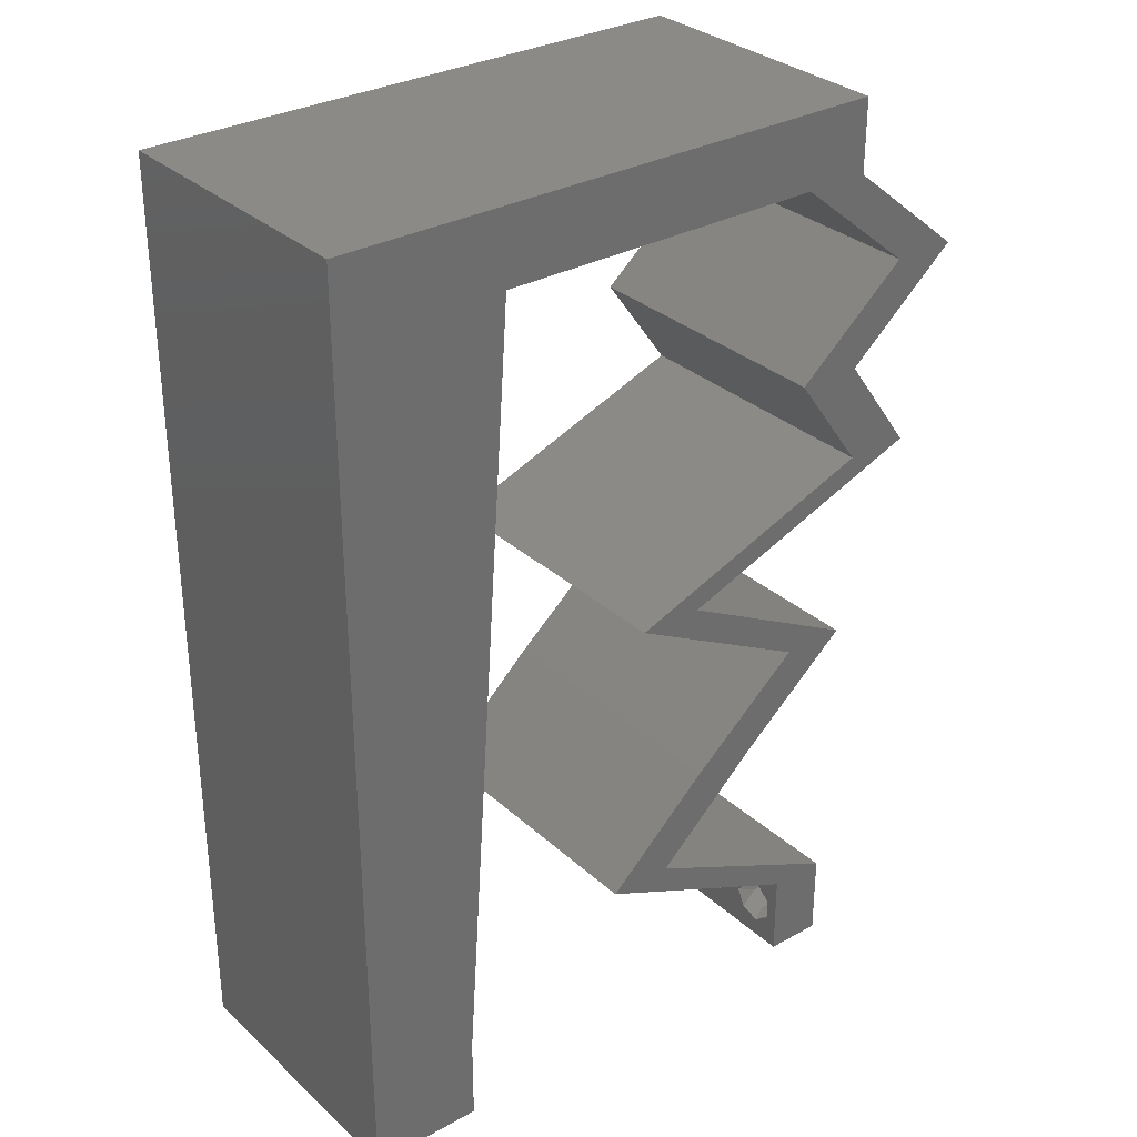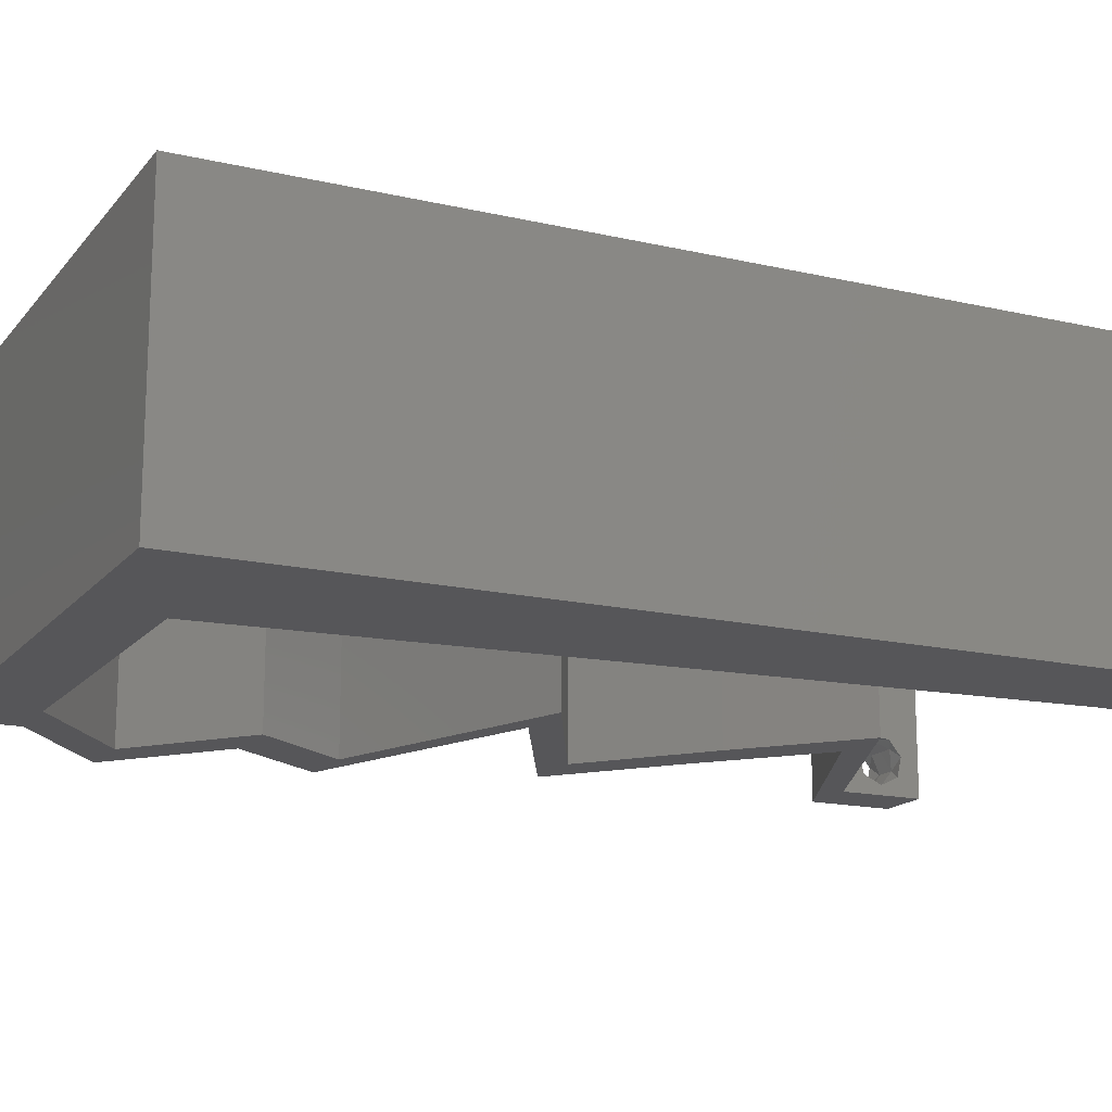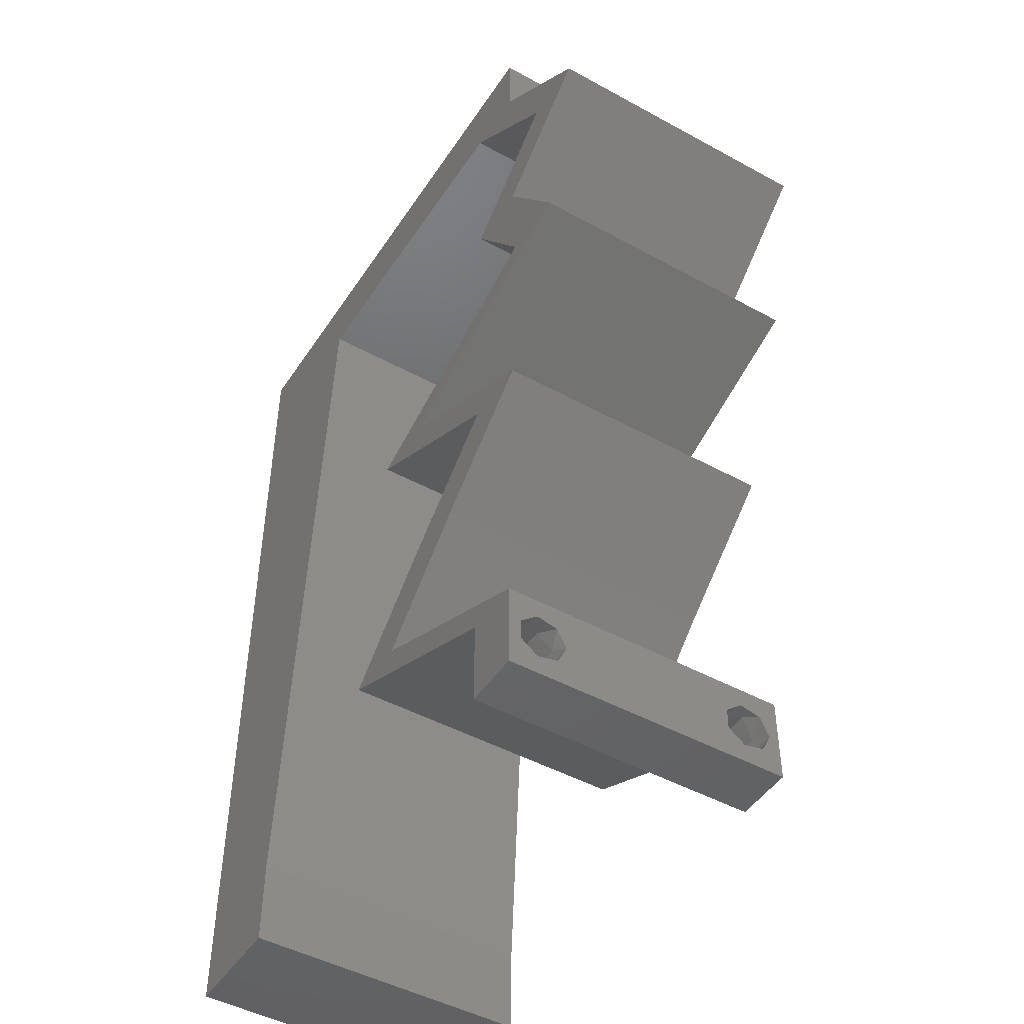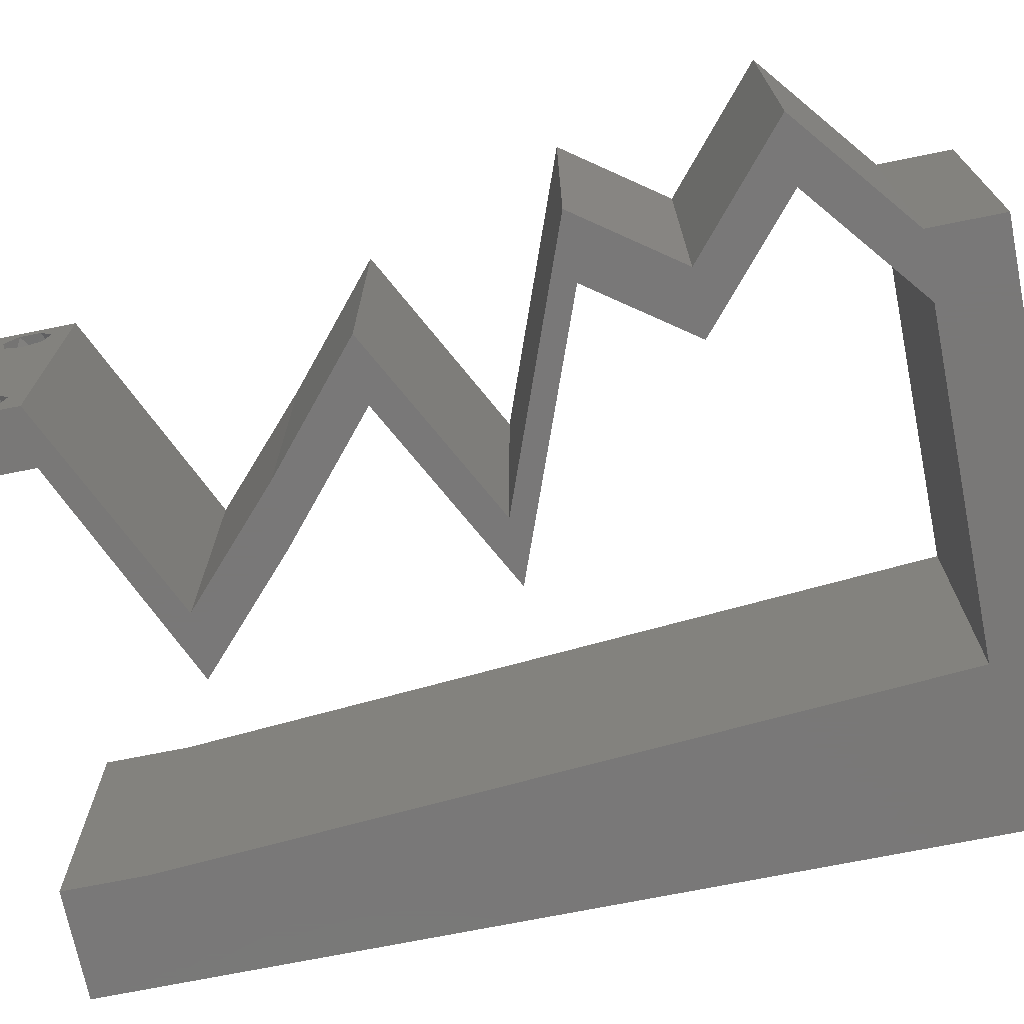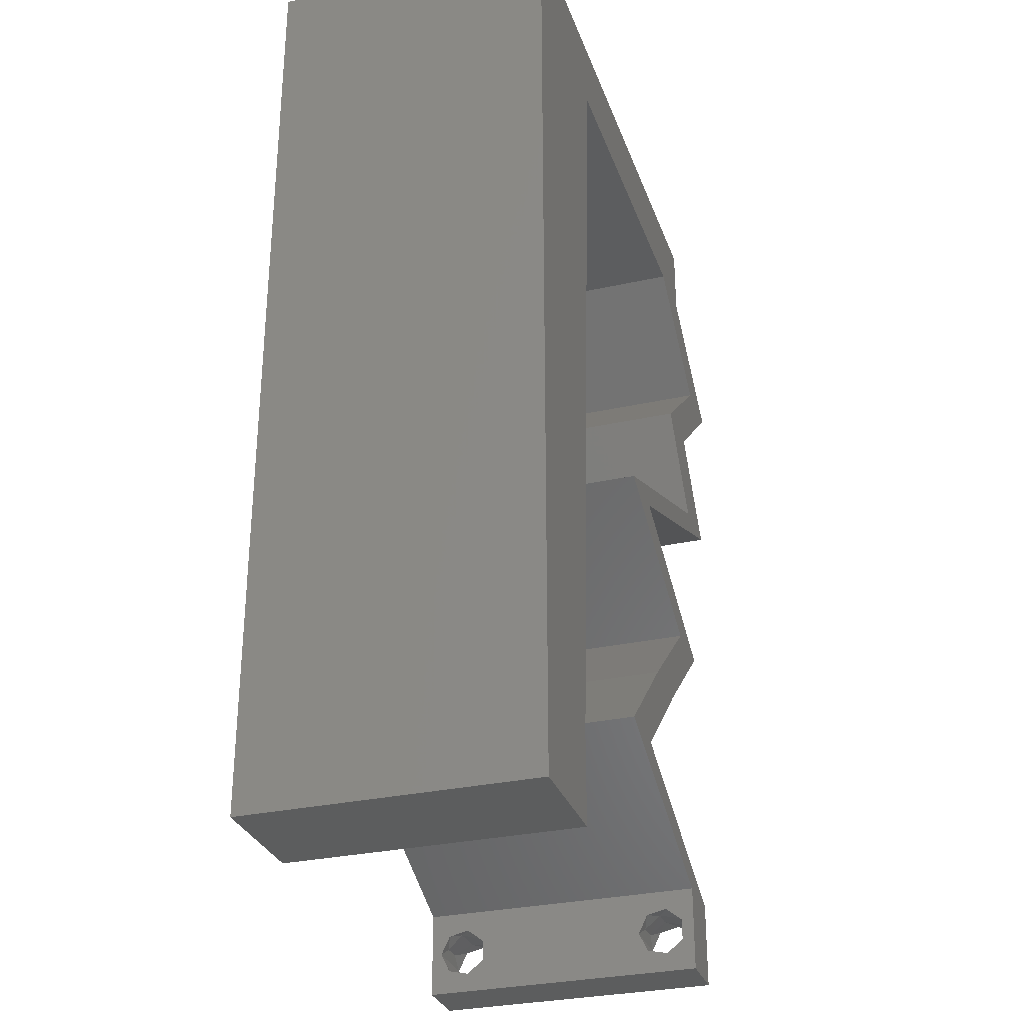
<metadata>
{"format":"stl","ext":"stl","renderer":"f3d","projection":"perspective","resolution":1024,"background":"white","views":[{"elev":31.2,"azim":-38.3,"up":"+Y"},{"elev":-16.1,"azim":-115.6,"up":"+Z"},{"elev":-47.2,"azim":58.2,"up":"+Y"},{"elev":-71.3,"azim":101.4,"up":"+Z"},{"elev":-30.4,"azim":-72.2,"up":"+Y"}]}
</metadata>
<code>
# stl→obj: 257 verts, 518 faces
v 0.04 -0.006 0.01
v 0.04 -0.002262 0.003932
v 0.04 0 0.01
v 0.04 -0.003 0.0159
v 0.04 -0.001671 0.00134
v 0.04 0 0
v 0.04 -0.001343 0.002778
v 0.04 -0.004657 0.002778
v 0.04 -0.006 0
v 0.04 -0.004329 0.00134
v 0.04 -0.003 0.0007
v 0.04 -0.006 0.02
v 0.04 -0.004657 0.01798
v 0.04 -0.003738 0.01913
v 0.04 -0.001343 0.01798
v 0.04 0 0.02
v 0.04 -0.002262 0.01913
v 0.04 -0.001671 0.01654
v 0.04 -0.004329 0.01654
v 0.04 -0.003738 0.003932
v 0.036 -0.006 0.01
v 0.036 0 0.01
v 0.036 -0.002262 0.003932
v 0.036 -0.003 0.0159
v 0.036 -0.001343 0.002778
v 0.036 0 0
v 0.036 -0.001671 0.00134
v 0.036 -0.004329 0.00134
v 0.036 -0.006 0
v 0.036 -0.004657 0.002778
v 0.036 -0.003 0.0007
v 0.036 -0.003738 0.01913
v 0.036 -0.004657 0.01798
v 0.036 -0.006 0.02
v 0.036 0 0.02
v 0.036 -0.001343 0.01798
v 0.036 -0.002262 0.01913
v 0.036 -0.004329 0.01654
v 0.036 -0.001671 0.01654
v 0.036 -0.003738 0.003932
v 0 -0.006 0.02
v 0.008 -0.006 0.02
v 0.004 -0.003 0.02
v 0.008 0 0.02
v 0 0 0.02
v 0 0.036 0.02
v 0 0.024 0.02
v 0.0103 0.03291 0.02
v 0.009534 0.02194 0.02
v 0.004192 0.005743 0.02
v 0 0.012 0.02
v 0.005001 0.01675 0.02
v 0 0.048 0.02
v 0.01107 0.04388 0.02
v 0.005 0.05532 0.02
v 0.03546 0.05485 0.02
v 0.04 0.05485 0.02
v 0.04 0.06 0.02
v 0.01 0.06 0.02
v 0 0.06 0.02
v 0.008767 0.01097 0.02
v 0.01183 0.05485 0.02
v 0.038 -0.003 0.02
v 0.04391 0.048 0.02
v 0.04845 0.048 0.02
v 0.04082 0.03428 0.02
v 0.03627 0.03085 0.02
v 0.04535 0.03428 0.02
v 0.02265 0.02743 0.02
v 0.02719 0.02743 0.02
v 0.03173 0.03085 0.02
v 0.02927 0.024 0.02
v 0.0338 0.024 0.02
v 0.02823 0.003428 0.02
v 0.02499 0.006857 0.02
v 0.02046 0.006857 0.02
v 0.0325 0.003428 0.02
v 0.03588 0.02057 0.02
v 0.03 0.06 0.02
v 0.04042 0.04114 0.02
v 0.03589 0.04114 0.02
v 0.03241 0.01371 0.02
v 0.04042 0.02057 0.02
v 0.02787 0.01371 0.02
v 0.02365 0.05485 0.02
v 0.02 0.06 0.02
v 0 -0.006 0.01
v 0 -0.003 0.015
v 0 0 0.01
v 0 -0.006 0
v 0 -0.003 0.005
v 0 0 0
v 0.004 -0.006 0.015
v 0.008 -0.006 0.01
v 0.004 -0.006 0.005
v 0.008 -0.006 0
v 0 0.009 0.0114
v 0 0.06 0
v 0 0.051 0.0086
v 0 0.06 0.01
v 0 0.048 0
v 0 0.0415 0.009767
v 0 0.03 0.01
v 0 0.036 0
v 0 0.0185 0.01023
v 0 0.024 0
v 0 0.012 0
v 0 0.005337 0.005128
v 0 0.05466 0.01487
v 0.004 -0.003 0
v 0.008 0 0
v 0.0103 0.03291 0
v 0.009534 0.02194 0
v 0.004192 0.005743 0
v 0.005001 0.01675 0
v 0.01107 0.04388 0
v 0.005 0.05532 0
v 0.03546 0.05485 0
v 0.04 0.06 0
v 0.04 0.05485 0
v 0.01 0.06 0
v 0.008767 0.01097 0
v 0.01183 0.05485 0
v 0.038 -0.003 0
v 0.04391 0.048 0
v 0.04845 0.048 0
v 0.04082 0.03428 0
v 0.04535 0.03428 0
v 0.03627 0.03085 0
v 0.03173 0.03085 0
v 0.02719 0.02743 0
v 0.02265 0.02743 0
v 0.02927 0.024 0
v 0.0338 0.024 0
v 0.02823 0.003428 0
v 0.02046 0.006857 0
v 0.02499 0.006857 0
v 0.0325 0.003428 0
v 0.03588 0.02057 0
v 0.03 0.06 0
v 0.04042 0.04114 0
v 0.03589 0.04114 0
v 0.04042 0.02057 0
v 0.03241 0.01371 0
v 0.02787 0.01371 0
v 0.02365 0.05485 0
v 0.02 0.06 0
v 0.008 0 0.01
v 0.008 -0.003 0.015
v 0.008 -0.003 0.005
v 0.015 0.06 0.01134
v 0.025 0.06 0.008977
v 0.006575 0.06 0.007337
v 0.03344 0.06 0.01273
v 0.04 0.06 0.01
v 0.03407 0.06 0.005945
v 0.005798 0.06 0.01422
v 0.04 0.05485 0.01
v 0.04 0.05743 0.005
v 0.04 0.05743 0.015
v 0.04422 0.05142 0.005494
v 0.04422 0.05142 0.01448
v 0.04845 0.048 0.01
v 0.04444 0.04457 0.005494
v 0.04444 0.04457 0.01448
v 0.04042 0.04114 0.01
v 0.04289 0.03771 0.015
v 0.04535 0.03428 0.01
v 0.04289 0.03771 0.005
v 0.03421 0.03008 0.007572
v 0.02719 0.02743 0.01
v 0.03877 0.0318 0.01297
v 0.04043 0.03242 0.005401
v 0.03259 0.02947 0.01416
v 0.03367 0.02407 0.007449
v 0.04042 0.02057 0.01
v 0.03123 0.02533 0.01459
v 0.03579 0.02297 0.01467
v 0.03641 0.01714 0.005494
v 0.03641 0.01714 0.01448
v 0.03241 0.01371 0.01
v 0.0287 0.01028 0.005
v 0.0287 0.01028 0.015
v 0.02499 0.006857 0.01
v 0.03305 0.003175 0.007899
v 0.03019 0.004483 0.01427
v 0.03517 0.002206 0.01434
v 0.02741 0.003789 0.007848
v 0.02046 0.006857 0.01
v 0.03042 0.002461 0.01391
v 0.02538 0.004684 0.01431
v 0.02416 0.01028 0.005
v 0.02416 0.01028 0.015
v 0.02787 0.01371 0.01
v 0.03188 0.01714 0.005494
v 0.03188 0.01714 0.01448
v 0.03588 0.02057 0.01
v 0.0294 0.02393 0.007449
v 0.02265 0.02743 0.01
v 0.03184 0.02267 0.01459
v 0.02728 0.02503 0.01467
v 0.0338 0.03163 0.007572
v 0.04082 0.03428 0.01
v 0.02924 0.02991 0.01297
v 0.02758 0.02929 0.005401
v 0.03541 0.03224 0.01416
v 0.03835 0.03771 0.015
v 0.03589 0.04114 0.01
v 0.03835 0.03771 0.005
v 0.0399 0.04457 0.005494
v 0.0399 0.04457 0.01448
v 0.04391 0.048 0.01
v 0.03969 0.05142 0.005494
v 0.03969 0.05142 0.01448
v 0.03546 0.05485 0.01
v 0.02665 0.05485 0.01185
v 0.01924 0.05485 0.00724
v 0.02944 0.05485 0.005298
v 0.01855 0.05485 0.01365
v 0.01183 0.05485 0.01
v 0.009069 0.01529 0.01037
v 0.009917 0.02743 0.01012
v 0.01077 0.03956 0.01037
v 0.00853 0.007583 0.007721
v 0.0113 0.04727 0.007721
v 0.008429 0.00614 0.0143
v 0.0114 0.04871 0.0143
v 0.0375 -0.003738 0.01607
v 0.03727 -0.002262 0.01607
v 0.03871 -0.002229 0.01608
v 0.03888 -0.003738 0.01607
v 0.03873 -0.003 0.0193
v 0.03727 -0.001671 0.01866
v 0.03875 -0.001671 0.01866
v 0.03727 -0.004329 0.01866
v 0.03875 -0.004329 0.01866
v 0.03725 -0.003 0.0193
v 0.03873 -0.001343 0.01722
v 0.03725 -0.001343 0.01722
v 0.03873 -0.004657 0.01722
v 0.03725 -0.004657 0.01722
v 0.0385 -0.002262 0.0008684
v 0.03873 -0.003738 0.0008684
v 0.03726 -0.003758 0.0008785
v 0.03712 -0.002262 0.0008684
v 0.03873 -0.003 0.0041
v 0.03727 -0.001671 0.00346
v 0.03875 -0.001671 0.00346
v 0.03725 -0.003 0.0041
v 0.03727 -0.004657 0.002022
v 0.03875 -0.004657 0.002022
v 0.03802 -0.004336 0.003451
v 0.03687 -0.004326 0.003464
v 0.03916 -0.004329 0.00346
v 0.03798 -0.00134 0.002033
v 0.03687 -0.001344 0.002017
v 0.03914 -0.001343 0.00202
f 1 2 3
f 3 4 1
f 5 6 7
f 8 9 10
f 10 9 11
f 11 6 5
f 12 13 14
f 15 16 17
f 12 17 16
f 14 17 12
f 9 6 11
f 7 6 3
f 3 16 18
f 18 16 15
f 1 19 12
f 19 13 12
f 1 9 8
f 18 4 3
f 4 19 1
f 3 2 7
f 20 1 8
f 20 2 1
f 21 22 23
f 24 22 21
f 25 26 27
f 28 29 30
f 31 29 28
f 27 26 31
f 32 33 34
f 35 36 37
f 37 34 35
f 34 33 38
f 32 34 37
f 35 39 36
f 26 29 31
f 25 22 26
f 34 38 21
f 22 39 35
f 29 21 30
f 21 38 24
f 24 39 22
f 30 21 40
f 40 21 23
f 23 22 25
f 41 42 43
f 44 45 43
f 46 47 48
f 48 47 49
f 45 44 50
f 47 51 52
f 53 46 54
f 54 46 48
f 53 54 55
f 56 57 58
f 59 60 55
f 61 49 52
f 60 53 55
f 62 59 55
f 61 51 50
f 34 12 63
f 49 47 52
f 45 41 43
f 42 44 43
f 16 35 63
f 51 61 52
f 51 45 50
f 57 64 65
f 56 64 57
f 66 67 68
f 69 70 71
f 71 70 67
f 72 73 70
f 74 75 76
f 74 77 75
f 12 16 63
f 16 77 35
f 35 34 63
f 77 74 35
f 78 73 72
f 67 66 71
f 44 61 50
f 79 56 58
f 65 64 80
f 80 66 68
f 81 66 80
f 64 81 80
f 70 69 72
f 78 82 83
f 73 78 83
f 75 82 84
f 82 78 84
f 76 75 84
f 56 79 85
f 62 86 59
f 86 62 85
f 54 62 55
f 79 86 85
f 87 88 89
f 45 88 41
f 90 91 92
f 89 91 87
f 41 88 87
f 89 88 45
f 87 91 90
f 92 91 89
f 42 93 94
f 87 93 41
f 90 95 87
f 94 95 96
f 41 93 42
f 94 93 87
f 96 95 90
f 87 95 94
f 45 97 89
f 98 99 100
f 101 99 98
f 51 97 45
f 102 103 46
f 104 103 102
f 104 102 101
f 105 103 106
f 46 103 47
f 106 103 104
f 47 105 51
f 53 102 46
f 107 105 106
f 47 103 105
f 92 108 107
f 60 109 53
f 53 99 102
f 107 97 105
f 107 108 97
f 53 109 99
f 105 97 51
f 102 99 101
f 100 109 60
f 89 108 92
f 97 108 89
f 99 109 100
f 90 110 96
f 111 110 92
f 104 112 106
f 112 113 106
f 92 114 111
f 106 115 107
f 101 116 104
f 116 112 104
f 101 117 116
f 118 119 120
f 121 117 98
f 122 115 113
f 98 117 101
f 123 117 121
f 122 114 107
f 29 124 9
f 113 115 106
f 92 110 90
f 96 110 111
f 6 124 26
f 107 115 122
f 107 114 92
f 125 120 126
f 118 120 125
f 127 128 129
f 130 131 132
f 130 129 131
f 133 131 134
f 135 136 137
f 135 137 138
f 9 124 6
f 6 26 138
f 26 124 29
f 138 26 135
f 133 134 139
f 129 130 127
f 111 114 122
f 140 119 118
f 126 141 125
f 141 128 127
f 142 141 127
f 125 141 142
f 132 131 133
f 143 144 139
f 134 143 139
f 137 145 144
f 144 145 139
f 136 145 137
f 118 146 140
f 123 121 147
f 147 146 123
f 116 117 123
f 140 146 147
f 148 149 94
f 42 149 44
f 111 150 96
f 94 150 148
f 44 149 148
f 94 149 42
f 96 150 94
f 148 150 111
f 121 151 147
f 79 152 86
f 151 152 147
f 86 152 151
f 121 153 151
f 79 154 152
f 147 152 140
f 86 151 59
f 98 153 121
f 100 153 98
f 58 154 79
f 155 154 58
f 152 156 140
f 151 157 59
f 154 156 152
f 153 157 151
f 140 156 119
f 119 156 155
f 60 157 100
f 59 157 60
f 100 157 153
f 155 156 154
f 158 159 155
f 155 160 158
f 57 160 58
f 119 159 120
f 58 160 155
f 158 160 57
f 155 159 119
f 120 159 158
f 120 161 126
f 65 162 57
f 57 162 158
f 163 161 162
f 163 162 65
f 162 161 158
f 158 161 120
f 126 161 163
f 126 164 141
f 80 165 65
f 65 165 163
f 166 165 80
f 166 164 165
f 165 164 163
f 163 164 126
f 141 164 166
f 80 167 166
f 168 167 68
f 166 169 141
f 128 169 168
f 168 169 166
f 68 167 80
f 166 167 168
f 141 169 128
f 129 170 131
f 131 170 171
f 68 172 168
f 67 172 68
f 168 173 128
f 171 174 70
f 128 173 129
f 70 174 67
f 172 173 168
f 171 170 174
f 170 173 172
f 129 173 170
f 170 172 174
f 174 172 67
f 131 175 134
f 134 175 143
f 171 175 131
f 143 175 176
f 70 177 171
f 176 178 83
f 83 178 73
f 73 177 70
f 175 177 178
f 178 177 73
f 171 177 175
f 176 175 178
f 143 179 144
f 82 180 83
f 83 180 176
f 181 180 82
f 180 179 176
f 181 179 180
f 176 179 143
f 144 179 181
f 144 182 137
f 75 183 82
f 82 183 181
f 184 183 75
f 183 182 181
f 184 182 183
f 181 182 144
f 137 182 184
f 137 185 138
f 184 185 137
f 138 185 6
f 6 185 3
f 75 186 184
f 3 187 16
f 77 186 75
f 184 186 185
f 16 187 77
f 3 185 187
f 185 186 187
f 187 186 77
f 1 12 34
f 21 1 34
f 29 9 1
f 29 1 21
f 22 188 26
f 135 188 136
f 136 188 189
f 35 190 22
f 189 191 76
f 74 190 35
f 22 190 188
f 76 191 74
f 189 188 191
f 188 190 191
f 191 190 74
f 26 188 135
f 136 192 145
f 84 193 76
f 76 193 189
f 194 193 84
f 193 192 189
f 194 192 193
f 189 192 136
f 145 192 194
f 145 195 139
f 78 196 84
f 84 196 194
f 197 196 78
f 196 195 194
f 197 195 196
f 194 195 145
f 139 195 197
f 139 198 133
f 133 198 132
f 197 198 139
f 132 198 199
f 78 200 197
f 199 201 69
f 69 201 72
f 72 200 78
f 198 200 201
f 201 200 72
f 197 200 198
f 199 198 201
f 130 202 127
f 127 202 203
f 69 204 199
f 71 204 69
f 199 205 132
f 203 206 66
f 132 205 130
f 66 206 71
f 204 205 199
f 203 202 206
f 202 205 204
f 130 205 202
f 202 204 206
f 206 204 71
f 66 207 203
f 208 207 81
f 203 209 127
f 142 209 208
f 81 207 66
f 203 207 208
f 127 209 142
f 208 209 203
f 142 210 125
f 64 211 81
f 81 211 208
f 212 211 64
f 212 210 211
f 211 210 208
f 208 210 142
f 125 210 212
f 125 213 118
f 56 214 64
f 64 214 212
f 215 213 214
f 215 214 56
f 214 213 212
f 212 213 125
f 118 213 215
f 56 216 215
f 85 216 56
f 146 217 123
f 118 218 146
f 62 219 85
f 123 217 220
f 217 218 216
f 146 218 217
f 215 218 118
f 220 219 62
f 219 216 85
f 216 218 215
f 219 217 216
f 220 217 219
f 113 221 122
f 49 222 48
f 116 223 112
f 113 222 221
f 221 222 49
f 48 222 223
f 223 222 112
f 111 224 148
f 220 225 123
f 122 224 111
f 123 225 116
f 112 222 113
f 61 221 49
f 48 223 54
f 61 226 221
f 223 227 54
f 221 226 224
f 225 227 223
f 221 224 122
f 116 225 223
f 44 226 61
f 54 227 62
f 148 226 44
f 62 227 220
f 224 226 148
f 220 227 225
f 4 24 228
f 24 4 229
f 229 4 230
f 4 228 231
f 232 233 234
f 235 232 236
f 233 232 237
f 232 235 237
f 233 238 234
f 238 233 239
f 240 235 236
f 235 240 241
f 238 239 230
f 239 229 230
f 240 228 241
f 228 240 231
f 17 14 232
f 37 36 233
f 33 32 235
f 17 232 234
f 232 14 236
f 37 233 237
f 235 32 237
f 18 15 238
f 233 36 239
f 15 17 234
f 14 13 236
f 32 37 237
f 238 15 234
f 36 39 239
f 33 235 241
f 228 38 241
f 38 33 241
f 13 19 240
f 13 240 236
f 39 24 229
f 39 229 239
f 18 238 230
f 240 19 231
f 24 38 228
f 19 4 231
f 4 18 230
f 31 11 242
f 11 31 243
f 243 31 244
f 31 242 245
f 246 247 248
f 247 246 249
f 243 250 251
f 246 252 249
f 250 243 244
f 249 252 253
f 252 246 254
f 245 255 256
f 242 255 245
f 251 250 252
f 2 20 246
f 23 25 247
f 28 30 250
f 2 246 248
f 23 247 249
f 8 10 251
f 7 2 248
f 40 23 249
f 10 11 243
f 10 243 251
f 248 247 255
f 242 5 257
f 255 242 257
f 251 252 254
f 252 250 253
f 28 250 244
f 250 30 253
f 246 20 254
f 8 251 254
f 40 249 253
f 247 25 256
f 7 248 257
f 11 5 242
f 255 247 256
f 27 31 245
f 248 255 257
f 27 245 256
f 30 40 253
f 20 8 254
f 25 27 256
f 5 7 257
f 31 28 244

</code>
